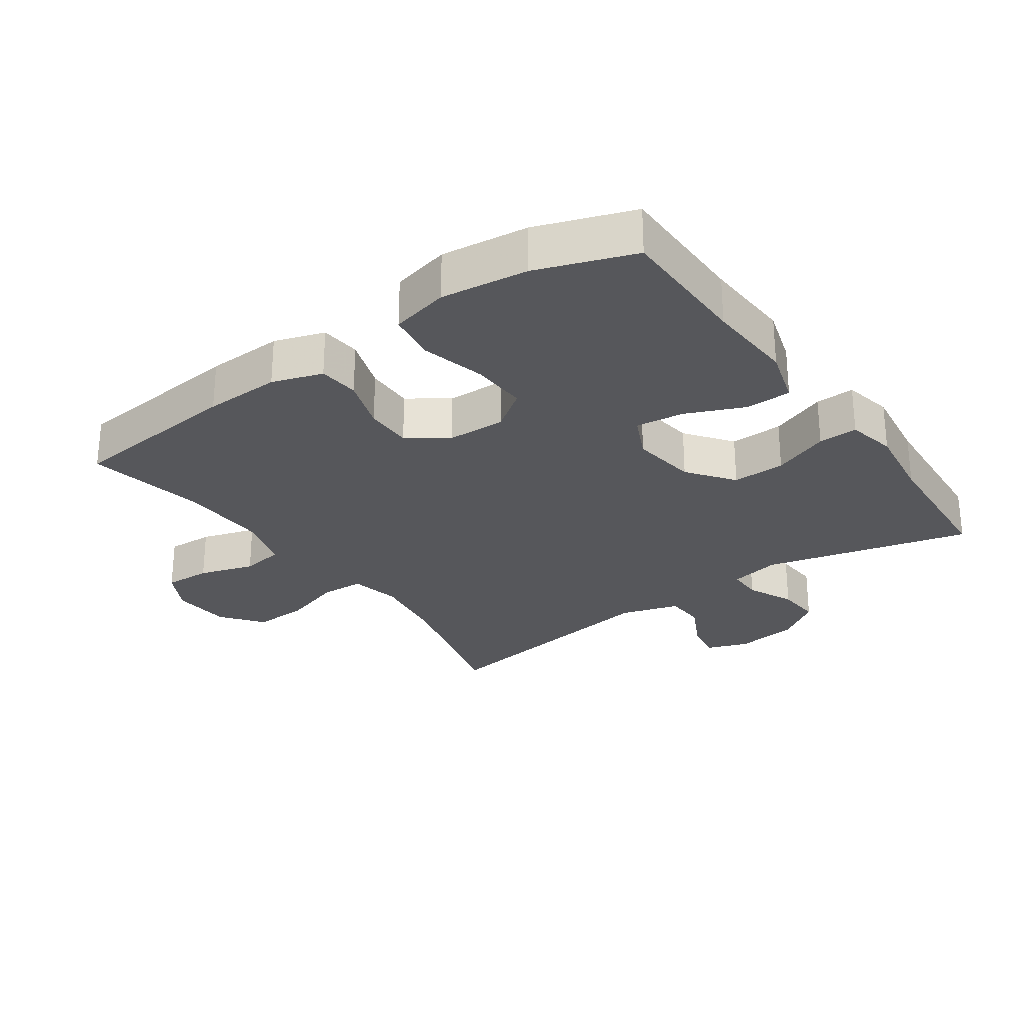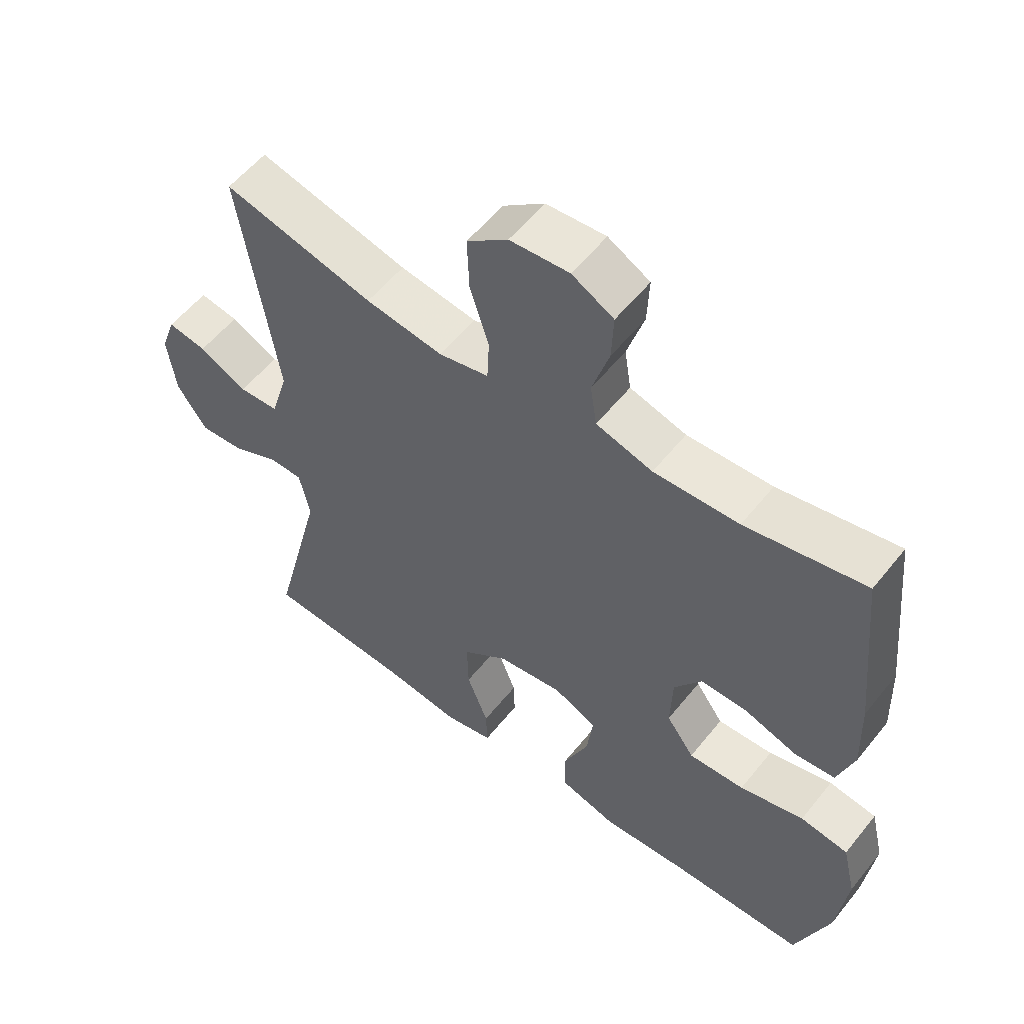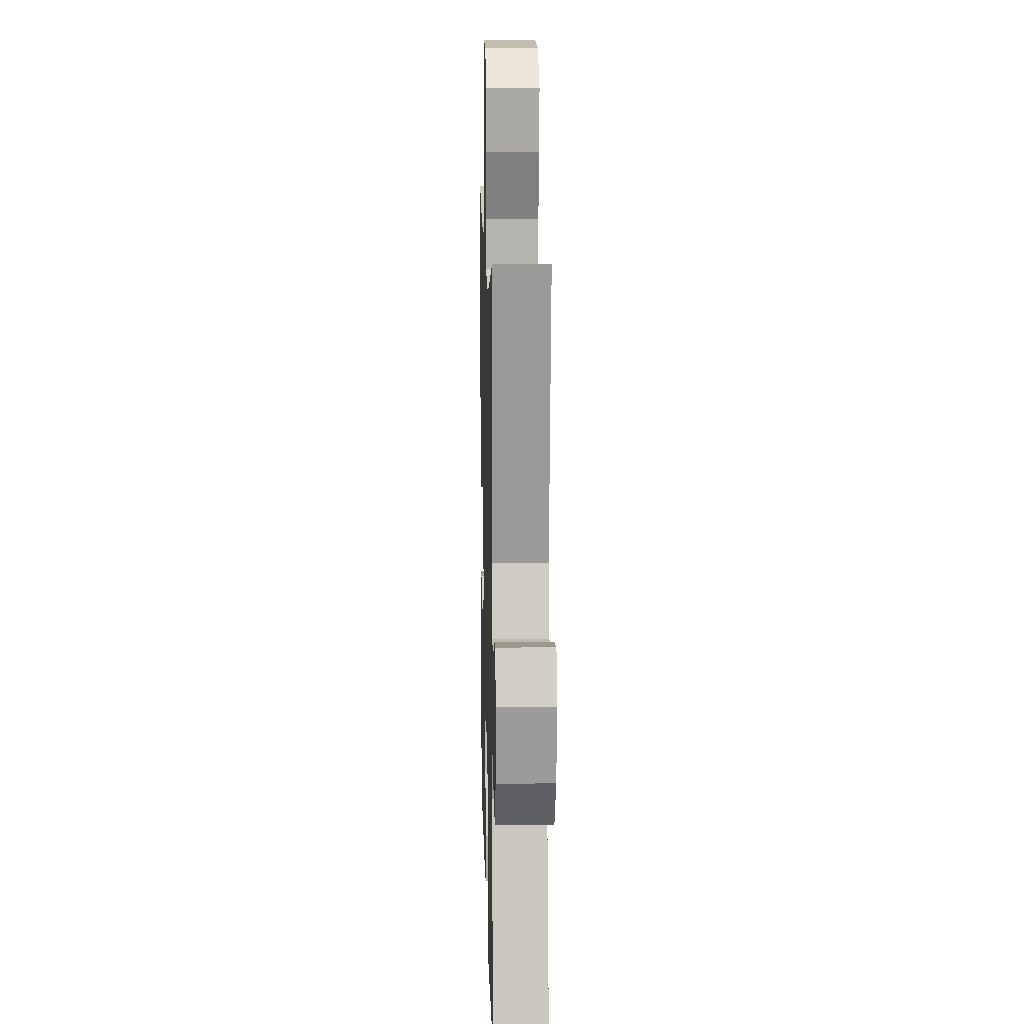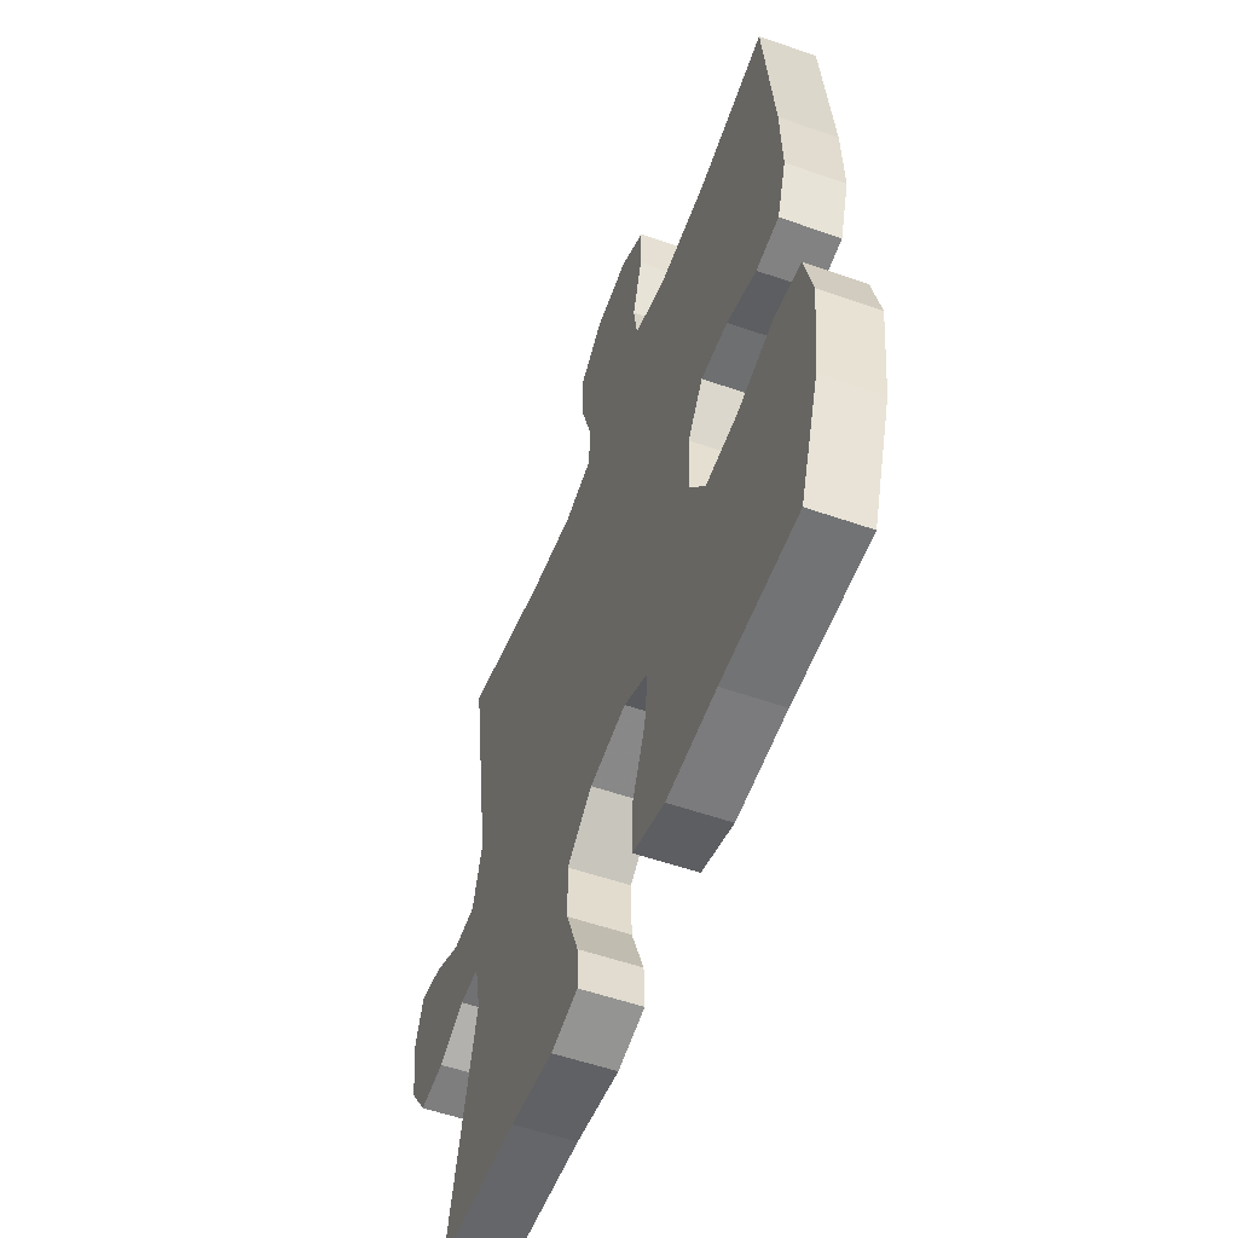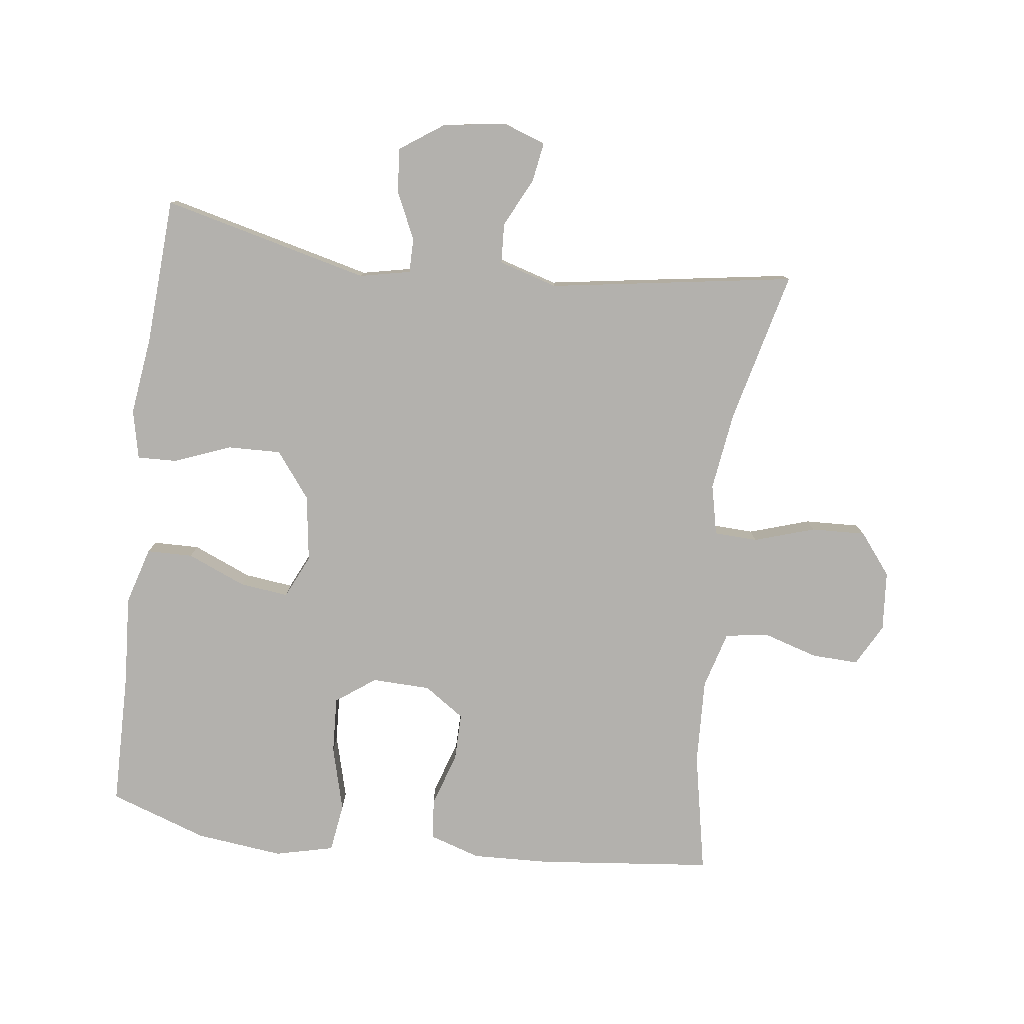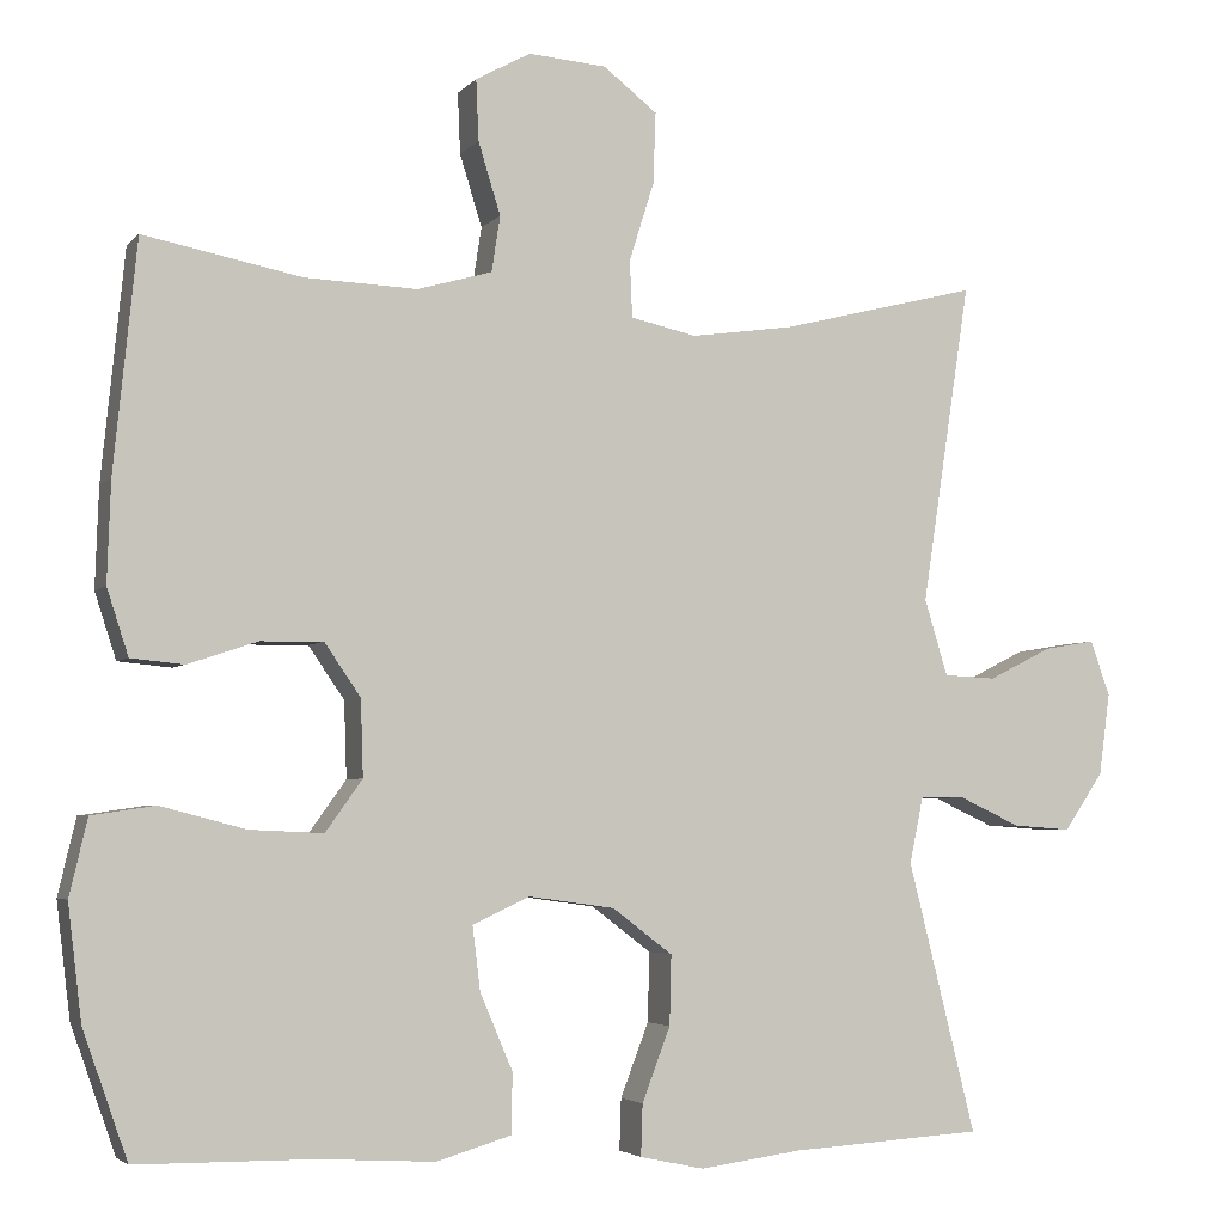
<metadata>
{"format":"obj","ext":"obj","renderer":"f3d","projection":"perspective","resolution":1024,"background":"white","views":[{"elev":-27.4,"azim":125.1,"up":"+Y"},{"elev":56.1,"azim":38.1,"up":"+Z"},{"elev":12.6,"azim":-91.5,"up":"+Z"},{"elev":-55.3,"azim":69.8,"up":"+Z"},{"elev":-79.3,"azim":-97.0,"up":"+Y"},{"elev":-4.0,"azim":159.8,"up":"+Z"}]}
</metadata>
<code>
v -0.5 0.07 0.5
v -0.268 0.07 0.442
v -0.149 0.07 0.425
v -0.072 0.07 0.442
v -0.069 0.07 0.508
v -0.098 0.07 0.6
v -0.101 0.07 0.683
v -0.038 0.07 0.732
v 0.053 0.07 0.739
v 0.117 0.07 0.704
v 0.114 0.07 0.633
v 0.088 0.07 0.549
v 0.098 0.07 0.484
v 0.185 0.07 0.459
v 0.316 0.07 0.464
v 0.5 0.07 0.5
v 0.527 0.07 0.233
v 0.531 0.07 0.116
v 0.506 0.07 0.039
v 0.444 0.07 0.033
v 0.363 0.07 0.06
v 0.29 0.07 0.061
v 0.248 0.07 0
v 0.245 0.07 -0.089
v 0.288 0.07 -0.149
v 0.374 0.07 -0.145
v 0.473 0.07 -0.119
v 0.547 0.07 -0.13
v 0.568 0.07 -0.219
v 0.552 0.07 -0.352
v 0.5 0.07 -0.5
v 0.295 0.07 -0.502
v 0.159 0.07 -0.51
v 0.072 0.07 -0.484
v 0.071 0.07 -0.414
v 0.109 0.07 -0.325
v 0.118 0.07 -0.251
v 0.052 0.07 -0.22
v -0.049 0.07 -0.234
v -0.119 0.07 -0.287
v -0.117 0.07 -0.368
v -0.084 0.07 -0.454
v -0.082 0.07 -0.514
v -0.157 0.07 -0.53
v -0.276 0.07 -0.514
v -0.5 0.07 -0.5
v -0.421 0.07 -0.185
v -0.437 0.07 -0.108
v -0.49 0.07 -0.108
v -0.561 0.07 -0.141
v -0.629 0.07 -0.146
v -0.675 0.07 -0.079
v -0.688 0.07 0.017
v -0.665 0.07 0.081
v -0.605 0.07 0.071
v -0.531 0.07 0.034
v -0.47 0.07 0.037
v -0.443 0.07 0.126
v -0.5 0 0.5
v -0.268 0 0.442
v -0.149 0 0.425
v -0.072 0 0.442
v -0.069 0 0.508
v -0.098 0 0.6
v -0.101 0 0.683
v -0.038 0 0.732
v 0.053 0 0.739
v 0.117 0 0.704
v 0.114 0 0.633
v 0.088 0 0.549
v 0.098 0 0.484
v 0.185 0 0.459
v 0.316 0 0.464
v 0.5 0 0.5
v 0.527 0 0.233
v 0.531 0 0.116
v 0.506 0 0.039
v 0.444 0 0.033
v 0.363 0 0.06
v 0.29 0 0.061
v 0.248 0 0
v 0.245 0 -0.089
v 0.288 0 -0.149
v 0.374 0 -0.145
v 0.473 0 -0.119
v 0.547 0 -0.13
v 0.568 0 -0.219
v 0.552 0 -0.352
v 0.5 0 -0.5
v 0.295 0 -0.502
v 0.159 0 -0.51
v 0.072 0 -0.484
v 0.071 0 -0.414
v 0.109 0 -0.325
v 0.118 0 -0.251
v 0.052 0 -0.22
v -0.049 0 -0.234
v -0.119 0 -0.287
v -0.117 0 -0.368
v -0.084 0 -0.454
v -0.082 0 -0.514
v -0.157 0 -0.53
v -0.276 0 -0.514
v -0.5 0 -0.5
v -0.421 0 -0.185
v -0.437 0 -0.108
v -0.49 0 -0.108
v -0.561 0 -0.141
v -0.629 0 -0.146
v -0.675 0 -0.079
v -0.688 0 0.017
v -0.665 0 0.081
v -0.605 0 0.071
v -0.531 0 0.034
v -0.47 0 0.037
v -0.443 0 0.126
f 53 54 55 56
f 53 56 57
f 52 53 57
f 49 50 51 52
f 48 49 52 57
f 45 46 47
f 45 47 48
f 41 42 43 44
f 40 41 44 45
f 33 34 35 36
f 32 33 36 37
f 31 32 37
f 30 31 37
f 29 30 37 38
f 26 27 28 29
f 25 26 29 38
f 18 19 20 21
f 18 21 22
f 15 16 17 18
f 14 15 18 22
f 13 14 22 23
f 9 10 11 12
f 9 12 13
f 8 9 13
f 5 6 7 8
f 4 5 8 13
f 58 1 2
f 58 2 3
f 57 58 3 4
f 40 45 48 57
f 39 40 57 4
f 24 25 38 39
f 23 24 39
f 4 13 23 39
f 114 113 112 111
f 115 114 111
f 115 111 110
f 110 109 108 107
f 115 110 107 106
f 105 104 103
f 106 105 103
f 102 101 100 99
f 103 102 99 98
f 94 93 92 91
f 95 94 91 90
f 95 90 89
f 95 89 88
f 96 95 88 87
f 87 86 85 84
f 96 87 84 83
f 79 78 77 76
f 80 79 76
f 76 75 74 73
f 80 76 73 72
f 81 80 72 71
f 70 69 68 67
f 71 70 67
f 71 67 66
f 66 65 64 63
f 71 66 63 62
f 60 59 116
f 61 60 116
f 62 61 116 115
f 115 106 103 98
f 62 115 98 97
f 97 96 83 82
f 97 82 81
f 97 81 71 62
f 1 59 60 2
f 2 60 61 3
f 3 61 62 4
f 4 62 63 5
f 5 63 64 6
f 6 64 65 7
f 7 65 66 8
f 8 66 67 9
f 9 67 68 10
f 10 68 69 11
f 11 69 70 12
f 12 70 71 13
f 13 71 72 14
f 14 72 73 15
f 15 73 74 16
f 16 74 75 17
f 17 75 76 18
f 18 76 77 19
f 19 77 78 20
f 20 78 79 21
f 21 79 80 22
f 22 80 81 23
f 23 81 82 24
f 24 82 83 25
f 25 83 84 26
f 26 84 85 27
f 27 85 86 28
f 28 86 87 29
f 29 87 88 30
f 30 88 89 31
f 31 89 90 32
f 32 90 91 33
f 33 91 92 34
f 34 92 93 35
f 35 93 94 36
f 36 94 95 37
f 37 95 96 38
f 38 96 97 39
f 39 97 98 40
f 40 98 99 41
f 41 99 100 42
f 42 100 101 43
f 43 101 102 44
f 44 102 103 45
f 45 103 104 46
f 46 104 105 47
f 47 105 106 48
f 48 106 107 49
f 49 107 108 50
f 50 108 109 51
f 51 109 110 52
f 52 110 111 53
f 53 111 112 54
f 54 112 113 55
f 55 113 114 56
f 56 114 115 57
f 57 115 116 58
f 58 116 59 1

</code>
